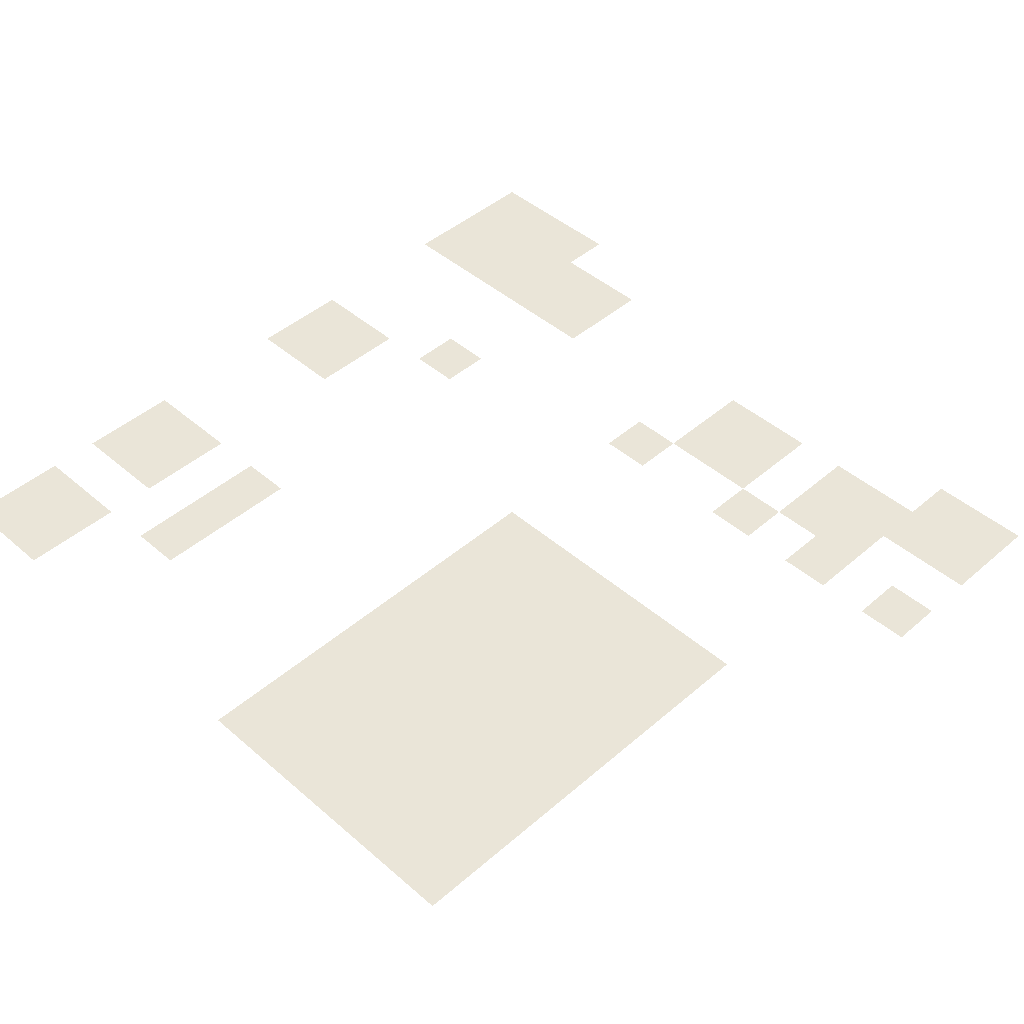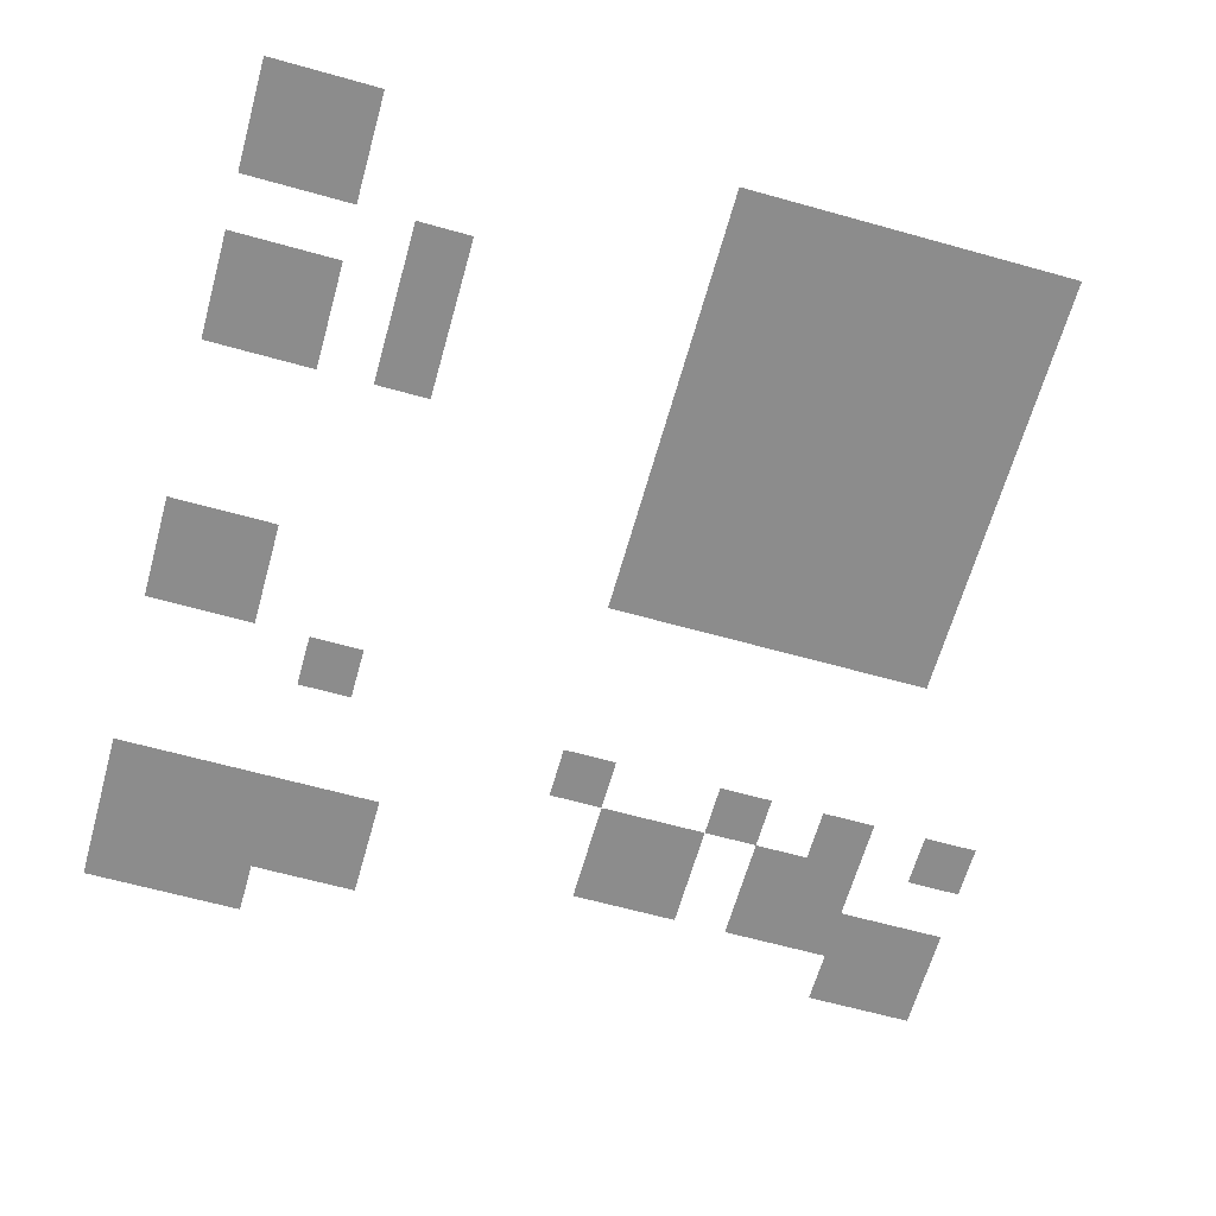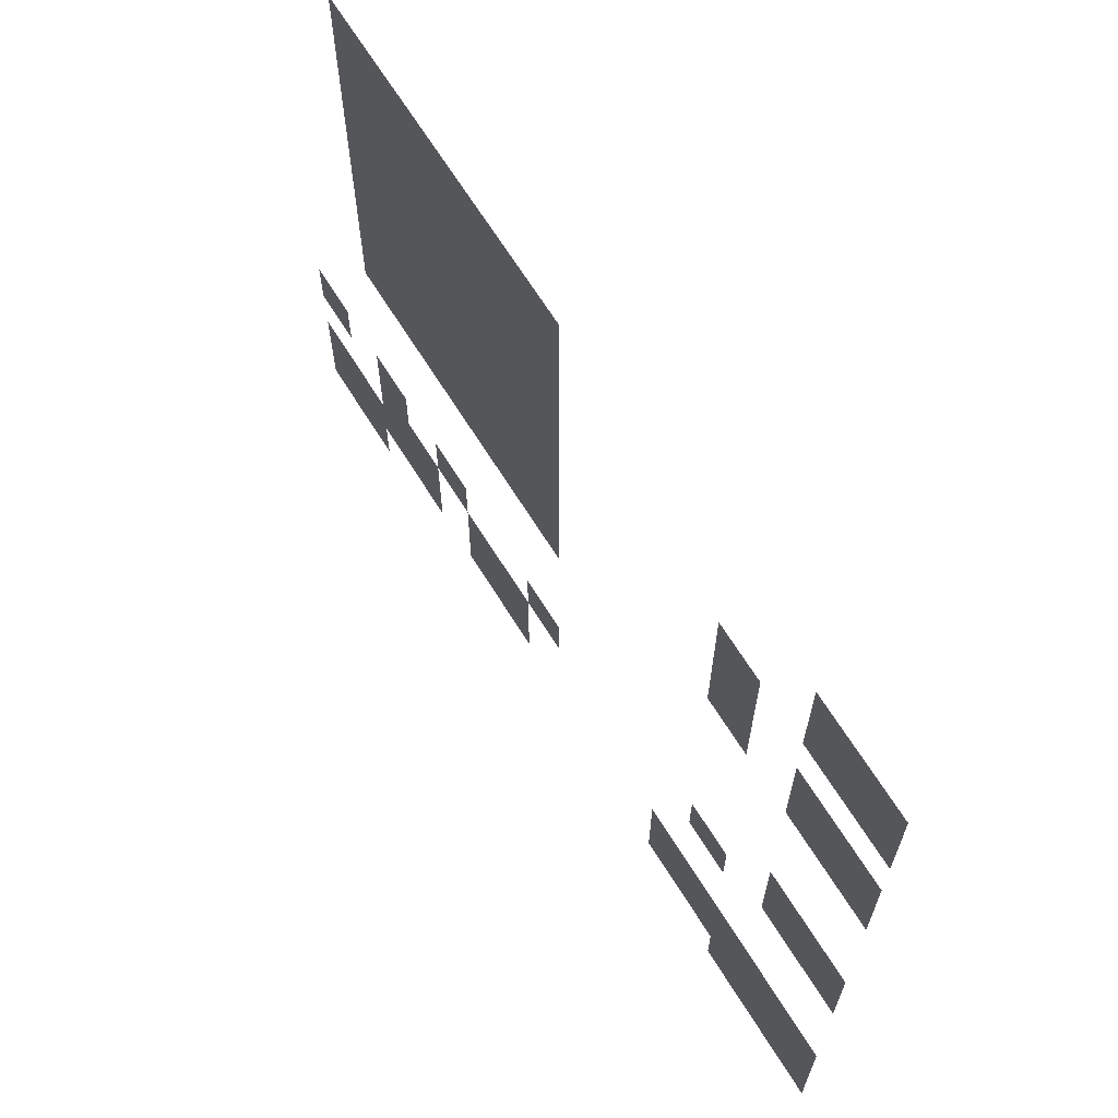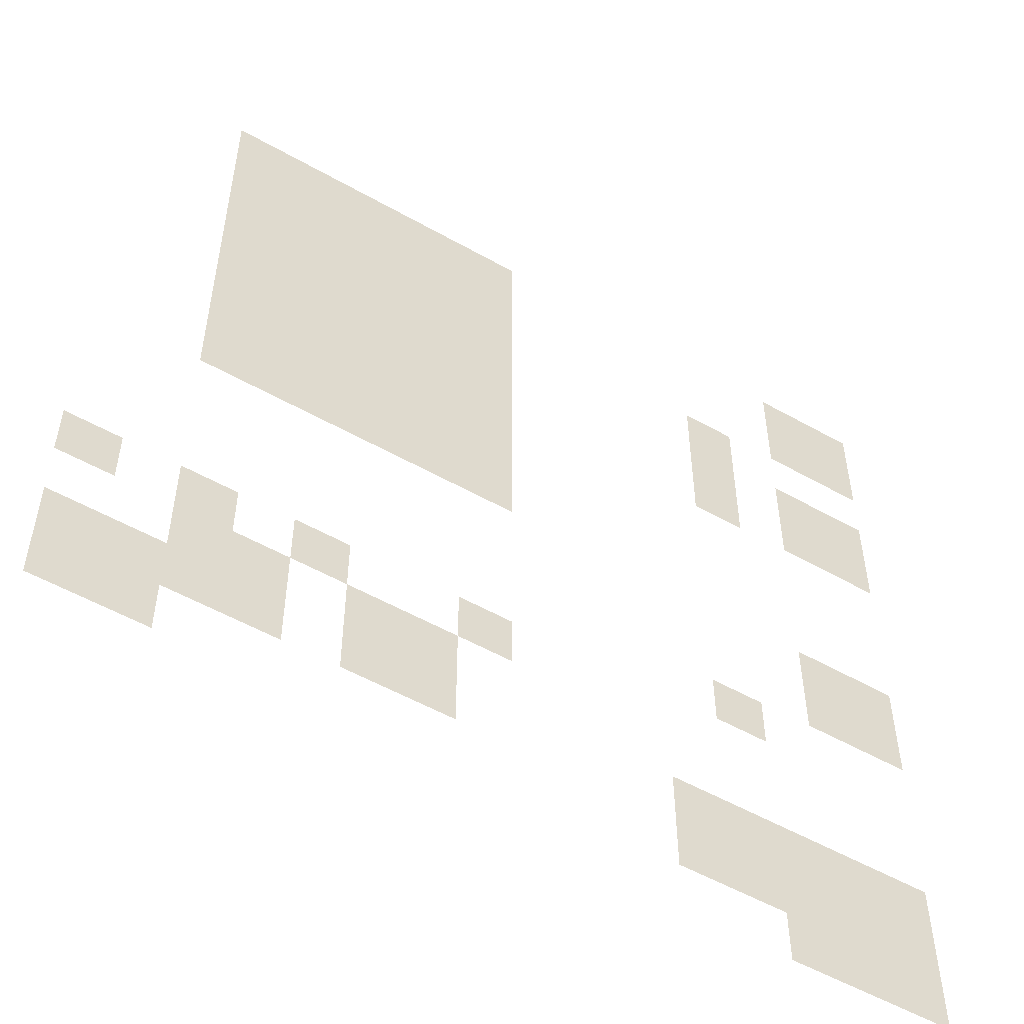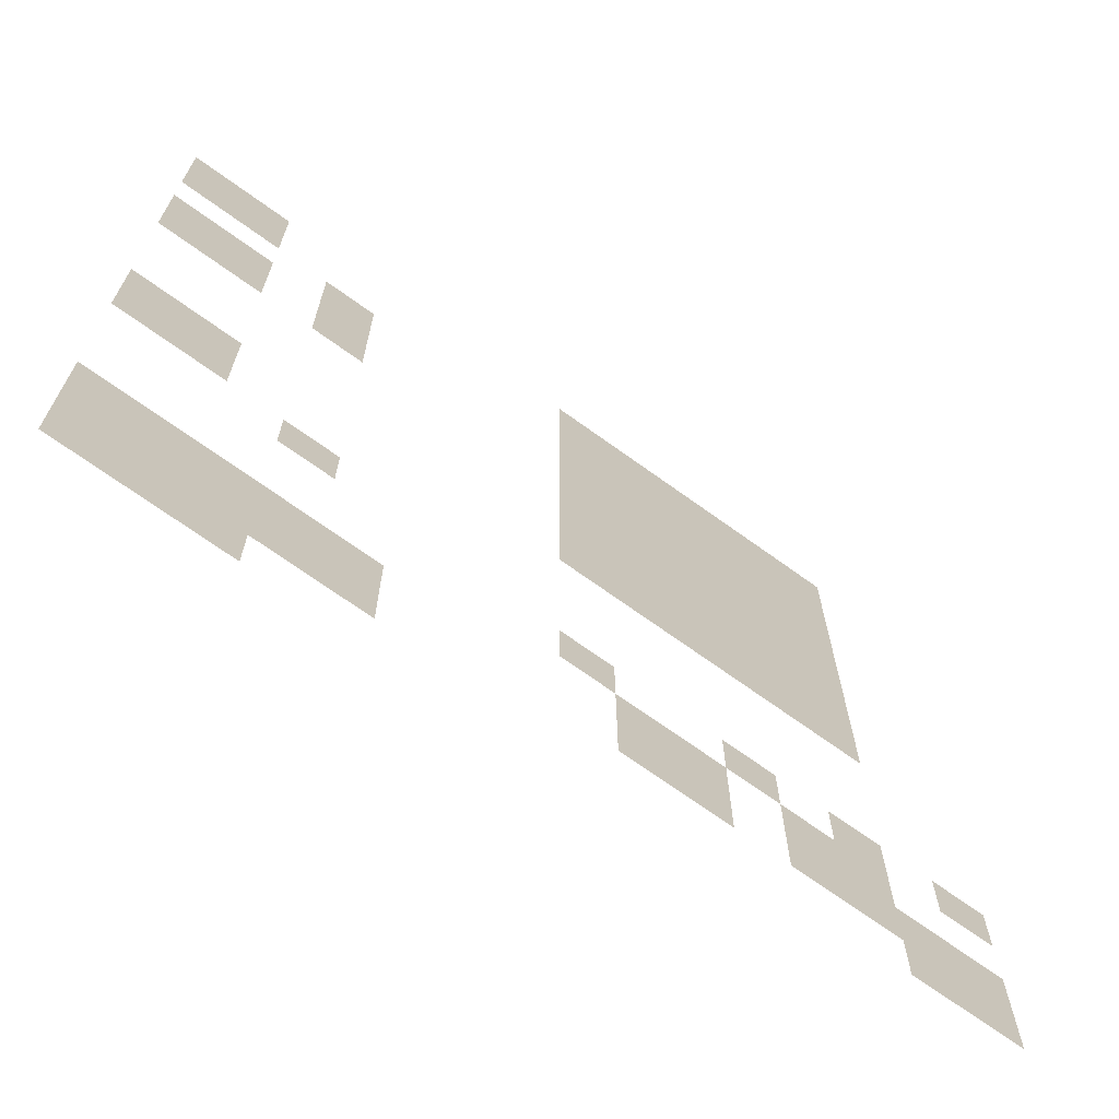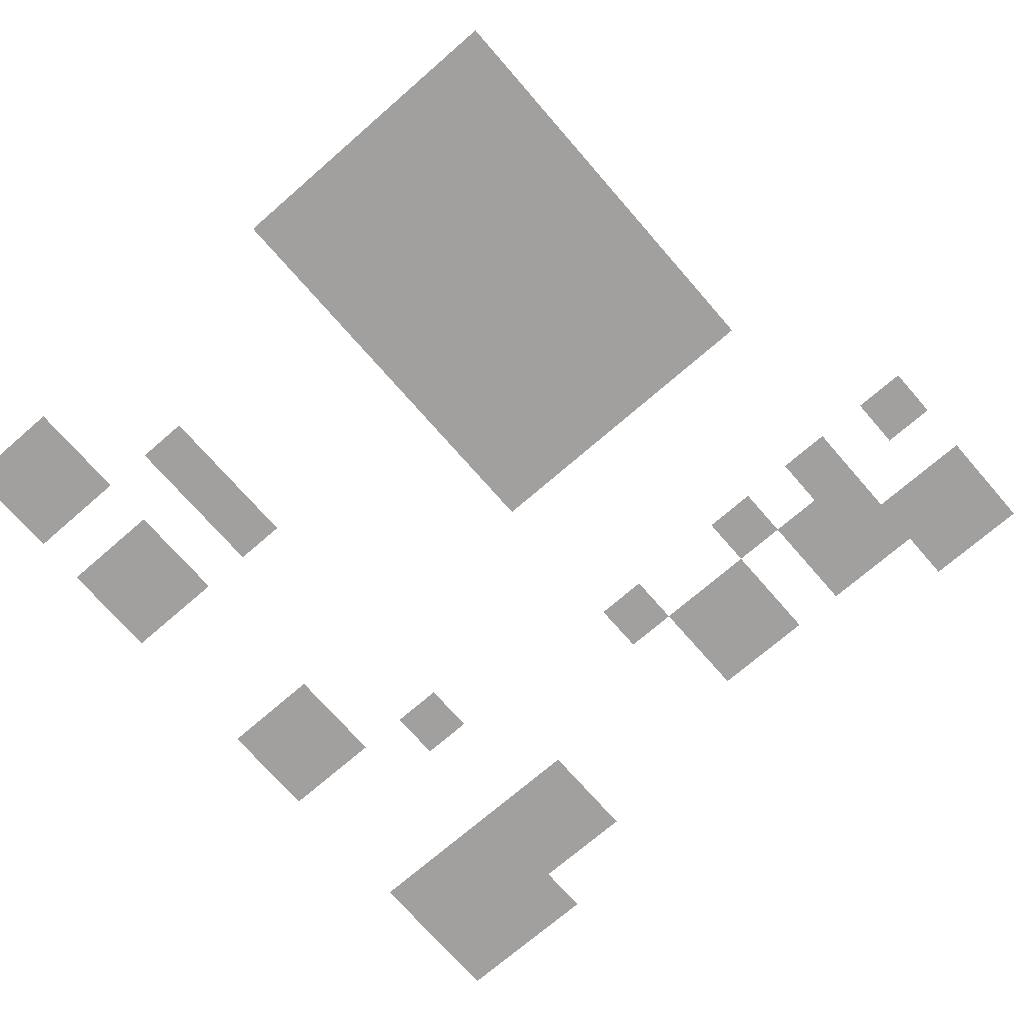
<metadata>
{"format":"obj","ext":"obj","renderer":"f3d","projection":"perspective","resolution":1024,"background":"white","views":[{"elev":45.1,"azim":-135.0,"up":"+Z"},{"elev":-64.2,"azim":164.3,"up":"+Z"},{"elev":67.5,"azim":58.0,"up":"+Y"},{"elev":-53.6,"azim":-31.2,"up":"+Y"},{"elev":-69.7,"azim":144.1,"up":"+Y"},{"elev":-71.9,"azim":-139.0,"up":"+Z"}]}
</metadata>
<code>
v 0 -1 0
v -1 -1 0
v -1 0 0
v 0 0 0
v -1 -1 0
v -2 -1 0
v -2 0 0
v -1 0 0
v -8 -1 0
v -9 -1 0
v -9 0 0
v -8 0 0
v -9 -1 0
v -10 -1 0
v -10 0 0
v -9 0 0
v -10 -1 0
v -11 -1 0
v -11 0 0
v -10 0 0
v -11 -1 0
v -12 -1 0
v -12 0 0
v -11 0 0
v -12 -1 0
v -13 -1 0
v -13 0 0
v -12 0 0
v -13 -1 0
v -14 -1 0
v -14 0 0
v -13 0 0
v 0 -2 0
v -1 -2 0
v -1 -1 0
v 0 -1 0
v -1 -2 0
v -2 -2 0
v -2 -1 0
v -1 -1 0
v -8 -2 0
v -9 -2 0
v -9 -1 0
v -8 -1 0
v -9 -2 0
v -10 -2 0
v -10 -1 0
v -9 -1 0
v -10 -2 0
v -11 -2 0
v -11 -1 0
v -10 -1 0
v -11 -2 0
v -12 -2 0
v -12 -1 0
v -11 -1 0
v -12 -2 0
v -13 -2 0
v -13 -1 0
v -12 -1 0
v -13 -2 0
v -14 -2 0
v -14 -1 0
v -13 -1 0
v -3 -3 0
v -4 -3 0
v -4 -2 0
v -3 -2 0
v -8 -3 0
v -9 -3 0
v -9 -2 0
v -8 -2 0
v -9 -3 0
v -10 -3 0
v -10 -2 0
v -9 -2 0
v -10 -3 0
v -11 -3 0
v -11 -2 0
v -10 -2 0
v -11 -3 0
v -12 -3 0
v -12 -2 0
v -11 -2 0
v -12 -3 0
v -13 -3 0
v -13 -2 0
v -12 -2 0
v -13 -3 0
v -14 -3 0
v -14 -2 0
v -13 -2 0
v 0 -4 0
v -1 -4 0
v -1 -3 0
v 0 -3 0
v -1 -4 0
v -2 -4 0
v -2 -3 0
v -1 -3 0
v -3 -4 0
v -4 -4 0
v -4 -3 0
v -3 -3 0
v -8 -4 0
v -9 -4 0
v -9 -3 0
v -8 -3 0
v -9 -4 0
v -10 -4 0
v -10 -3 0
v -9 -3 0
v -10 -4 0
v -11 -4 0
v -11 -3 0
v -10 -3 0
v -11 -4 0
v -12 -4 0
v -12 -3 0
v -11 -3 0
v -12 -4 0
v -13 -4 0
v -13 -3 0
v -12 -3 0
v -13 -4 0
v -14 -4 0
v -14 -3 0
v -13 -3 0
v 0 -5 0
v -1 -5 0
v -1 -4 0
v 0 -4 0
v -1 -5 0
v -2 -5 0
v -2 -4 0
v -1 -4 0
v -3 -5 0
v -4 -5 0
v -4 -4 0
v -3 -4 0
v -8 -5 0
v -9 -5 0
v -9 -4 0
v -8 -4 0
v -9 -5 0
v -10 -5 0
v -10 -4 0
v -9 -4 0
v -10 -5 0
v -11 -5 0
v -11 -4 0
v -10 -4 0
v -11 -5 0
v -12 -5 0
v -12 -4 0
v -11 -4 0
v -12 -5 0
v -13 -5 0
v -13 -4 0
v -12 -4 0
v -13 -5 0
v -14 -5 0
v -14 -4 0
v -13 -4 0
v -8 -6 0
v -9 -6 0
v -9 -5 0
v -8 -5 0
v -9 -6 0
v -10 -6 0
v -10 -5 0
v -9 -5 0
v -10 -6 0
v -11 -6 0
v -11 -5 0
v -10 -5 0
v -11 -6 0
v -12 -6 0
v -12 -5 0
v -11 -5 0
v -12 -6 0
v -13 -6 0
v -13 -5 0
v -12 -5 0
v -13 -6 0
v -14 -6 0
v -14 -5 0
v -13 -5 0
v -8 -7 0
v -9 -7 0
v -9 -6 0
v -8 -6 0
v -9 -7 0
v -10 -7 0
v -10 -6 0
v -9 -6 0
v -10 -7 0
v -11 -7 0
v -11 -6 0
v -10 -6 0
v -11 -7 0
v -12 -7 0
v -12 -6 0
v -11 -6 0
v -12 -7 0
v -13 -7 0
v -13 -6 0
v -12 -6 0
v -13 -7 0
v -14 -7 0
v -14 -6 0
v -13 -6 0
v -8 -8 0
v -9 -8 0
v -9 -7 0
v -8 -7 0
v -9 -8 0
v -10 -8 0
v -10 -7 0
v -9 -7 0
v -10 -8 0
v -11 -8 0
v -11 -7 0
v -10 -7 0
v -11 -8 0
v -12 -8 0
v -12 -7 0
v -11 -7 0
v -12 -8 0
v -13 -8 0
v -13 -7 0
v -12 -7 0
v -13 -8 0
v -14 -8 0
v -14 -7 0
v -13 -7 0
v 0 -9 0
v -1 -9 0
v -1 -8 0
v 0 -8 0
v -1 -9 0
v -2 -9 0
v -2 -8 0
v -1 -8 0
v 0 -10 0
v -1 -10 0
v -1 -9 0
v 0 -9 0
v -1 -10 0
v -2 -10 0
v -2 -9 0
v -1 -9 0
v -3 -11 0
v -4 -11 0
v -4 -10 0
v -3 -10 0
v -8 -12 0
v -9 -12 0
v -9 -11 0
v -8 -11 0
v -11 -12 0
v -12 -12 0
v -12 -11 0
v -11 -11 0
v -13 -12 0
v -14 -12 0
v -14 -11 0
v -13 -11 0
v -15 -12 0
v -16 -12 0
v -16 -11 0
v -15 -11 0
v -9 -13 0
v -10 -13 0
v -10 -12 0
v -9 -12 0
v -10 -13 0
v -11 -13 0
v -11 -12 0
v -10 -12 0
v -12 -13 0
v -13 -13 0
v -13 -12 0
v -12 -12 0
v -13 -13 0
v -14 -13 0
v -14 -12 0
v -13 -12 0
v 0 -14 0
v -1 -14 0
v -1 -13 0
v 0 -13 0
v -1 -14 0
v -2 -14 0
v -2 -13 0
v -1 -13 0
v -2 -14 0
v -3 -14 0
v -3 -13 0
v -2 -13 0
v -3 -14 0
v -4 -14 0
v -4 -13 0
v -3 -13 0
v -4 -14 0
v -5 -14 0
v -5 -13 0
v -4 -13 0
v -9 -14 0
v -10 -14 0
v -10 -13 0
v -9 -13 0
v -10 -14 0
v -11 -14 0
v -11 -13 0
v -10 -13 0
v -12 -14 0
v -13 -14 0
v -13 -13 0
v -12 -13 0
v -13 -14 0
v -14 -14 0
v -14 -13 0
v -13 -13 0
v -14 -14 0
v -15 -14 0
v -15 -13 0
v -14 -13 0
v -15 -14 0
v -16 -14 0
v -16 -13 0
v -15 -13 0
v 0 -15 0
v -1 -15 0
v -1 -14 0
v 0 -14 0
v -1 -15 0
v -2 -15 0
v -2 -14 0
v -1 -14 0
v -2 -15 0
v -3 -15 0
v -3 -14 0
v -2 -14 0
v -3 -15 0
v -4 -15 0
v -4 -14 0
v -3 -14 0
v -4 -15 0
v -5 -15 0
v -5 -14 0
v -4 -14 0
v -14 -15 0
v -15 -15 0
v -15 -14 0
v -14 -14 0
v -15 -15 0
v -16 -15 0
v -16 -14 0
v -15 -14 0
v 0 -16 0
v -1 -16 0
v -1 -15 0
v 0 -15 0
v -1 -16 0
v -2 -16 0
v -2 -15 0
v -1 -15 0
v -2 -16 0
v -3 -16 0
v -3 -15 0
v -2 -15 0
g escenaNorte_2_mesh_0204
f 1 2 3 4
f 5 6 7 8
f 9 10 11 12
f 13 14 15 16
f 17 18 19 20
f 21 22 23 24
f 25 26 27 28
f 29 30 31 32
f 33 34 35 36
f 37 38 39 40
f 41 42 43 44
f 45 46 47 48
f 49 50 51 52
f 53 54 55 56
f 57 58 59 60
f 61 62 63 64
f 65 66 67 68
f 69 70 71 72
f 73 74 75 76
f 77 78 79 80
f 81 82 83 84
f 85 86 87 88
f 89 90 91 92
f 93 94 95 96
f 97 98 99 100
f 101 102 103 104
f 105 106 107 108
f 109 110 111 112
f 113 114 115 116
f 117 118 119 120
f 121 122 123 124
f 125 126 127 128
f 129 130 131 132
f 133 134 135 136
f 137 138 139 140
f 141 142 143 144
f 145 146 147 148
f 149 150 151 152
f 153 154 155 156
f 157 158 159 160
f 161 162 163 164
f 165 166 167 168
f 169 170 171 172
f 173 174 175 176
f 177 178 179 180
f 181 182 183 184
f 185 186 187 188
f 189 190 191 192
f 193 194 195 196
f 197 198 199 200
f 201 202 203 204
f 205 206 207 208
f 209 210 211 212
f 213 214 215 216
f 217 218 219 220
f 221 222 223 224
f 225 226 227 228
f 229 230 231 232
f 233 234 235 236
f 237 238 239 240
f 241 242 243 244
f 245 246 247 248
f 249 250 251 252
f 253 254 255 256
f 257 258 259 260
f 261 262 263 264
f 265 266 267 268
f 269 270 271 272
f 273 274 275 276
f 277 278 279 280
f 281 282 283 284
f 285 286 287 288
f 289 290 291 292
f 293 294 295 296
f 297 298 299 300
f 301 302 303 304
f 305 306 307 308
f 309 310 311 312
f 313 314 315 316
f 317 318 319 320
f 321 322 323 324
f 325 326 327 328
f 329 330 331 332
f 333 334 335 336
f 337 338 339 340
f 341 342 343 344
f 345 346 347 348
f 349 350 351 352
f 353 354 355 356
f 357 358 359 360
f 361 362 363 364
f 365 366 367 368
f 369 370 371 372

</code>
